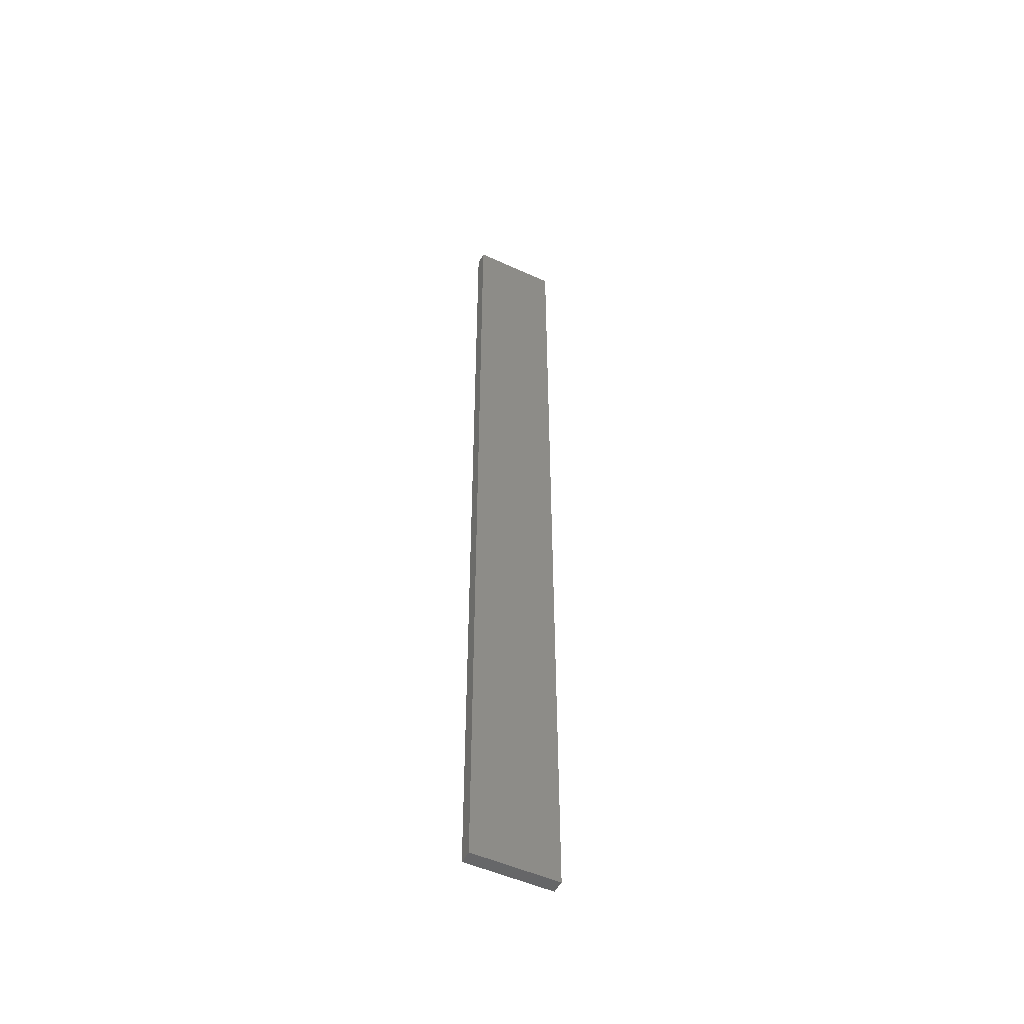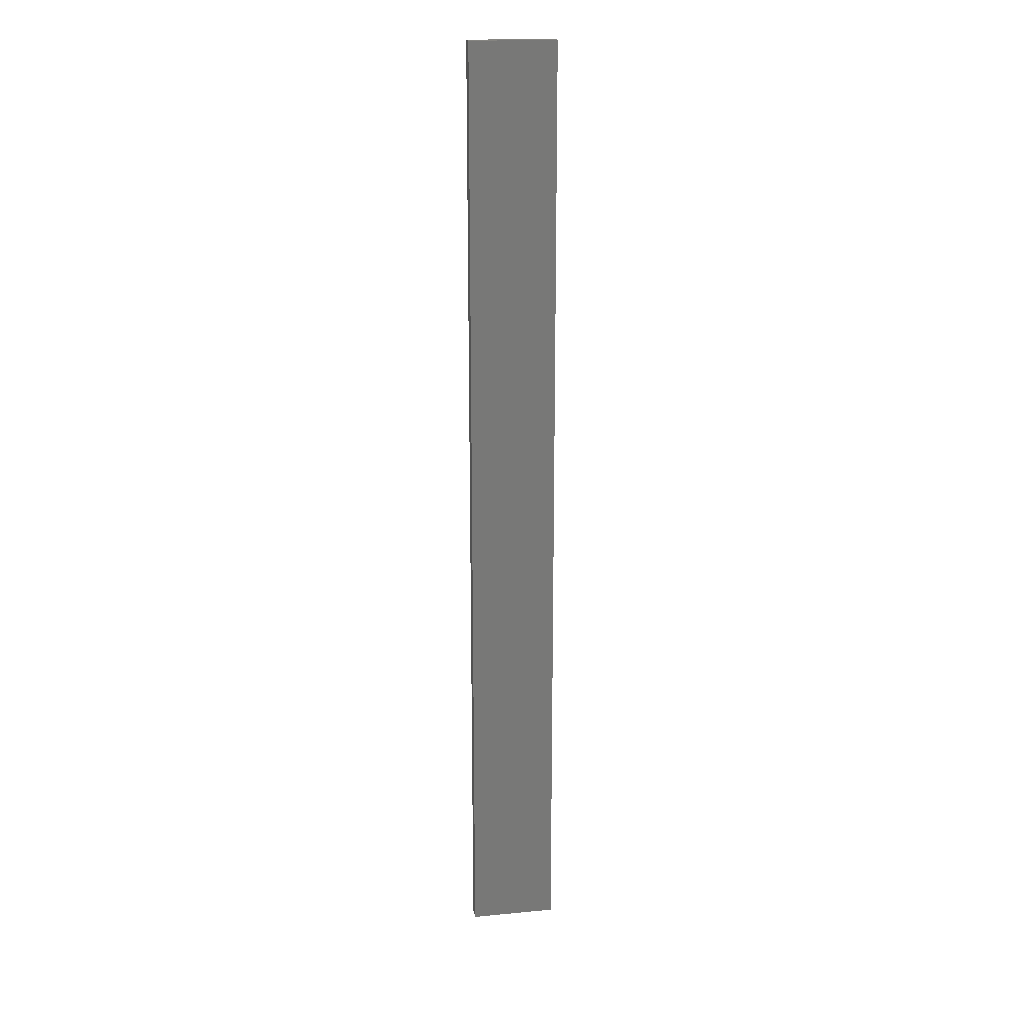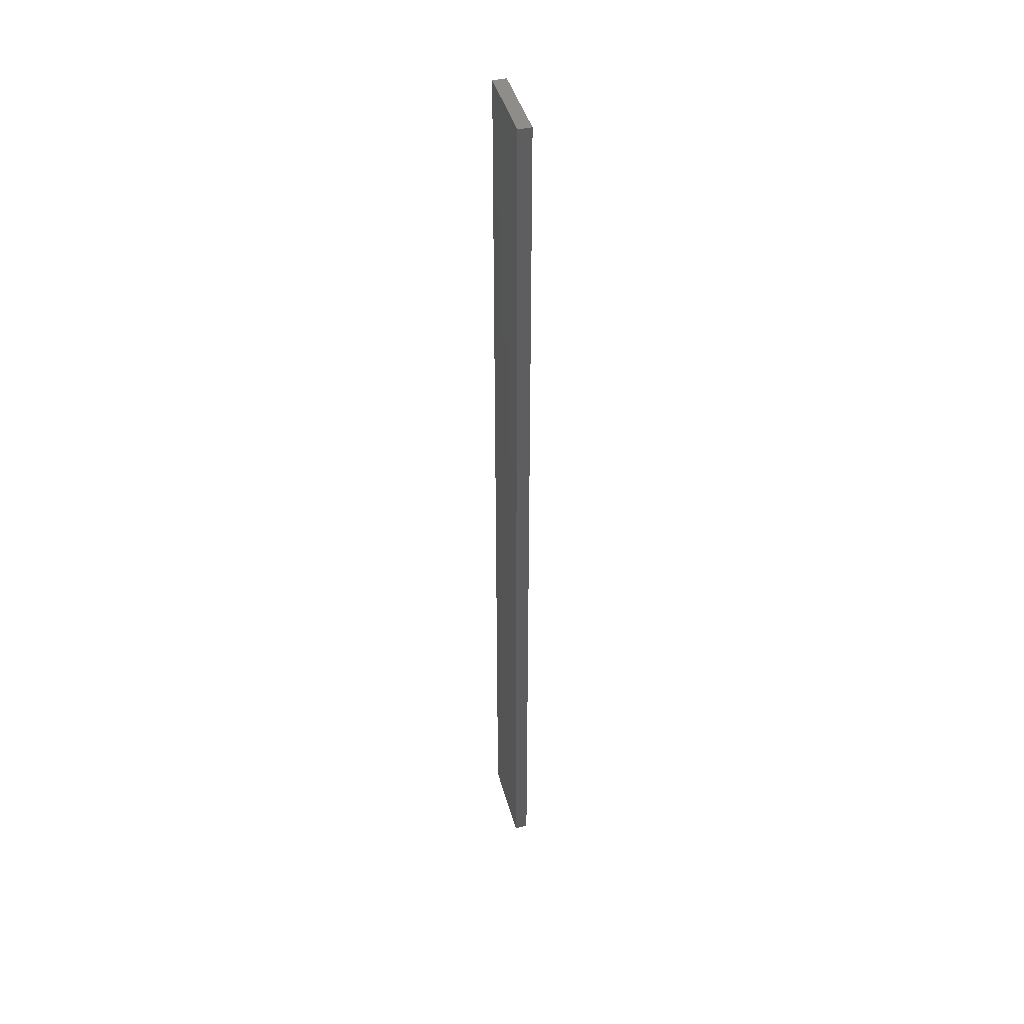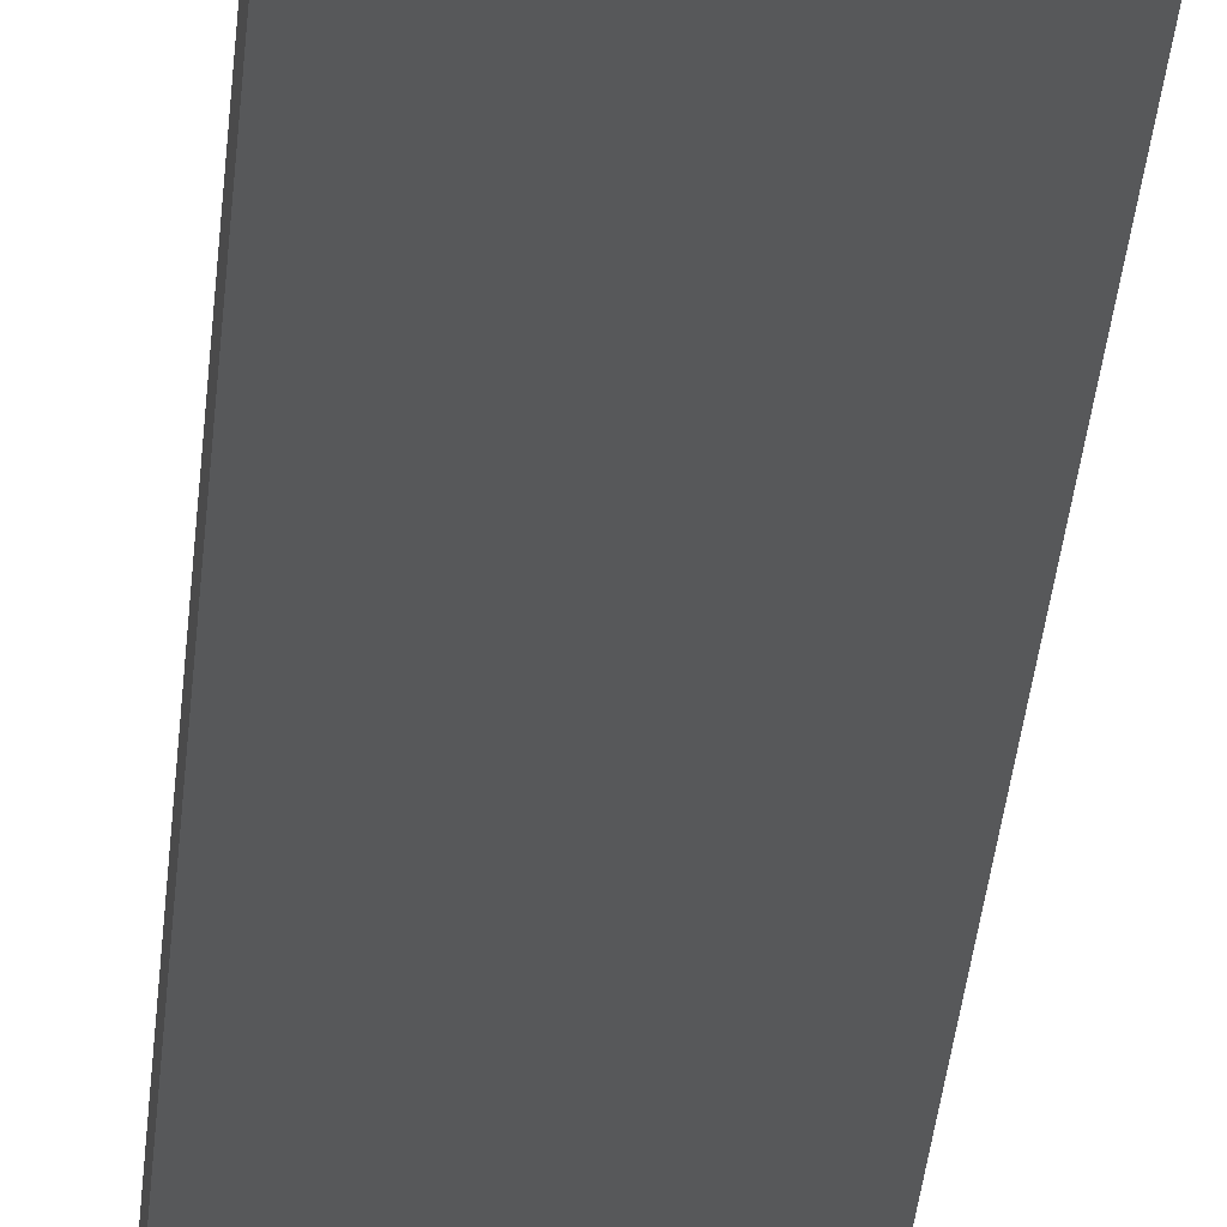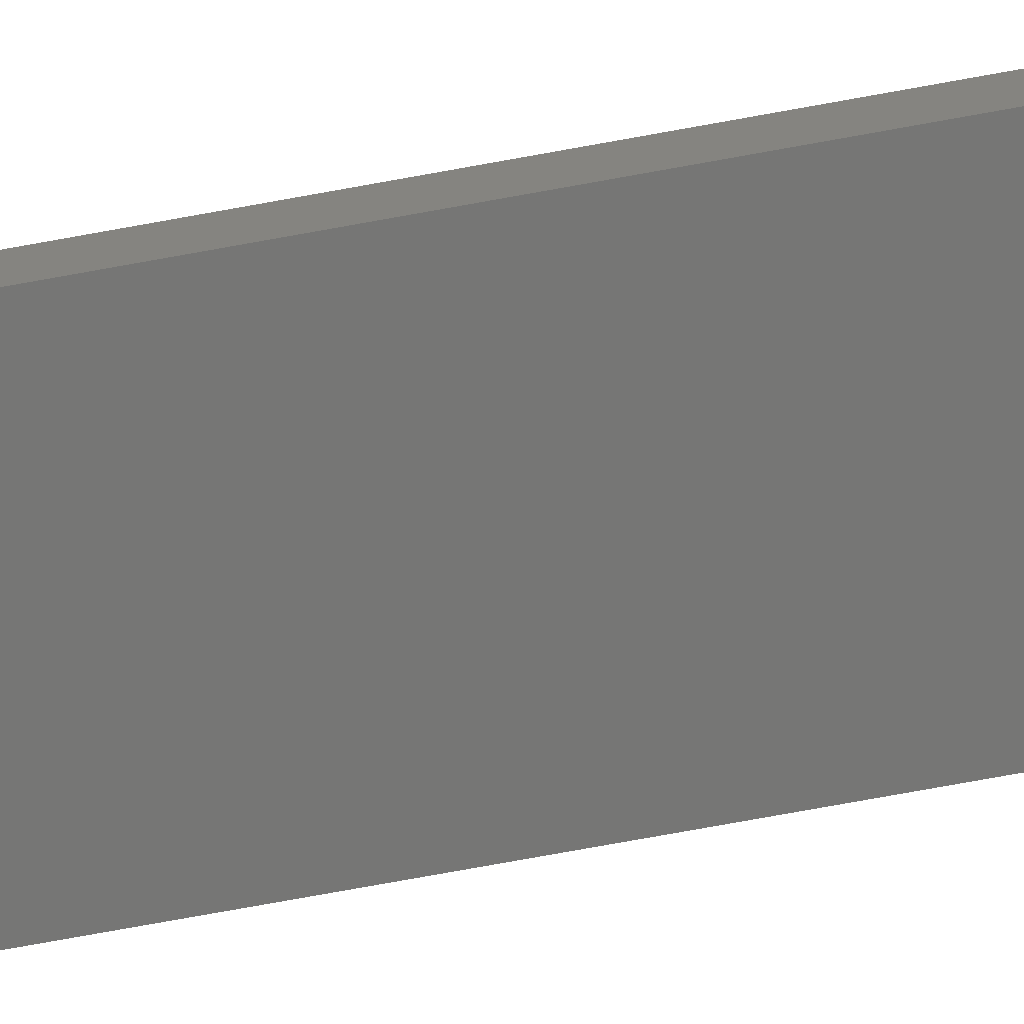
<metadata>
{"format":"stl","ext":"stl","renderer":"f3d","projection":"perspective","resolution":1024,"background":"white","views":[{"elev":-51.0,"azim":153.7,"up":"+Z"},{"elev":19.3,"azim":170.1,"up":"+Z"},{"elev":42.5,"azim":75.5,"up":"+Z"},{"elev":-19.1,"azim":-2.8,"up":"+Y"},{"elev":-68.2,"azim":100.7,"up":"+Y"}]}
</metadata>
<code>
# stl→obj: 16 verts, 28 faces
v -0.1898 -4.301 147.5
v -0.08144 -4.3 147.5
v -0.08144 -4.3 151.1
v -0.1898 -4.301 151.1
v -0.2981 -4.301 147.5
v -0.2981 -4.301 151.1
v -0.4064 -4.301 147.5
v -0.4064 -4.301 151.1
v -0.4065 -4.251 151.1
v -0.4065 -4.251 147.5
v -0.08172 -4.25 151.1
v -0.08172 -4.25 147.5
v -0.19 -4.251 151.1
v -0.19 -4.251 147.5
v -0.2983 -4.251 147.5
v -0.2983 -4.251 151.1
f 1 2 3
f 1 3 4
f 5 4 6
f 5 1 4
f 7 6 8
f 7 5 6
f 7 9 10
f 8 9 7
f 11 12 13
f 12 14 13
f 13 15 16
f 14 15 13
f 16 10 9
f 15 10 16
f 12 3 2
f 11 3 12
f 16 9 8
f 6 16 8
f 13 16 6
f 4 13 6
f 11 13 4
f 3 11 4
f 10 15 7
f 15 5 7
f 15 14 5
f 14 1 5
f 14 12 1
f 12 2 1

</code>
